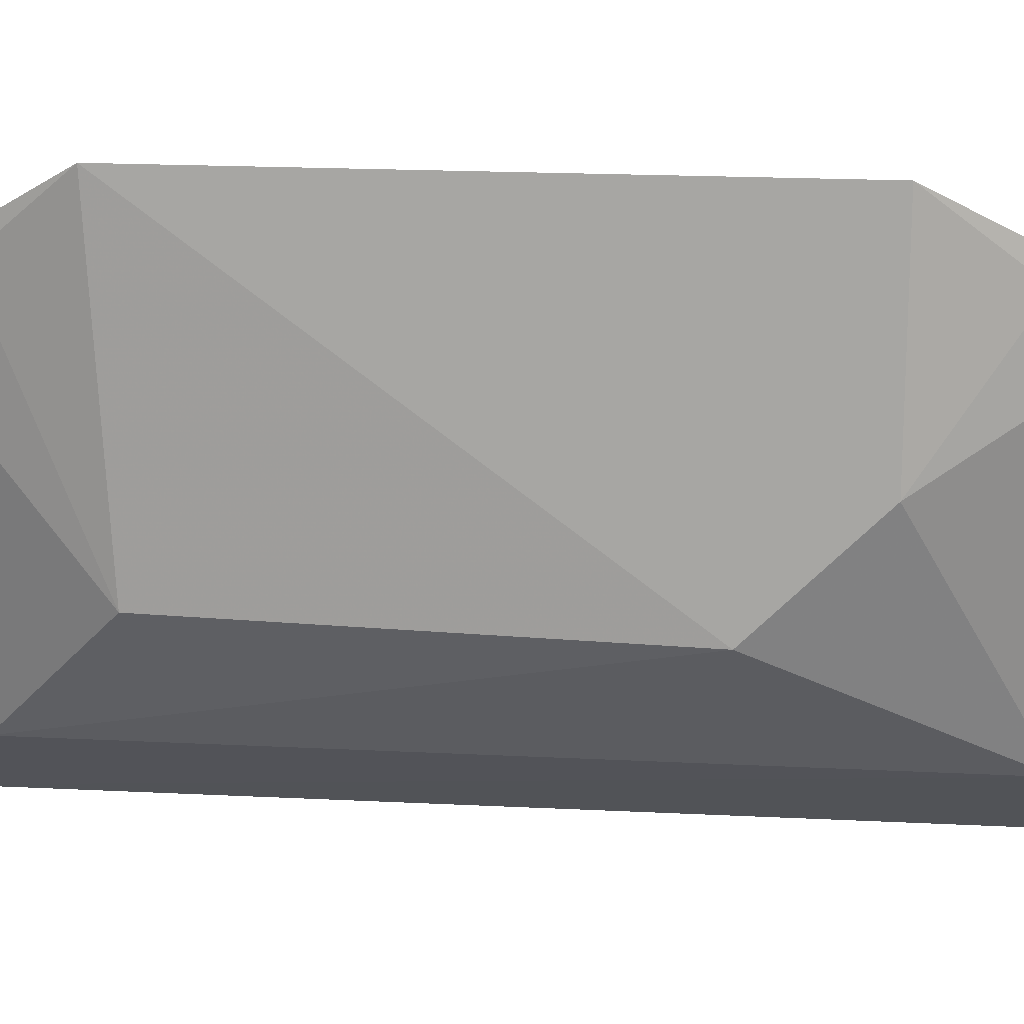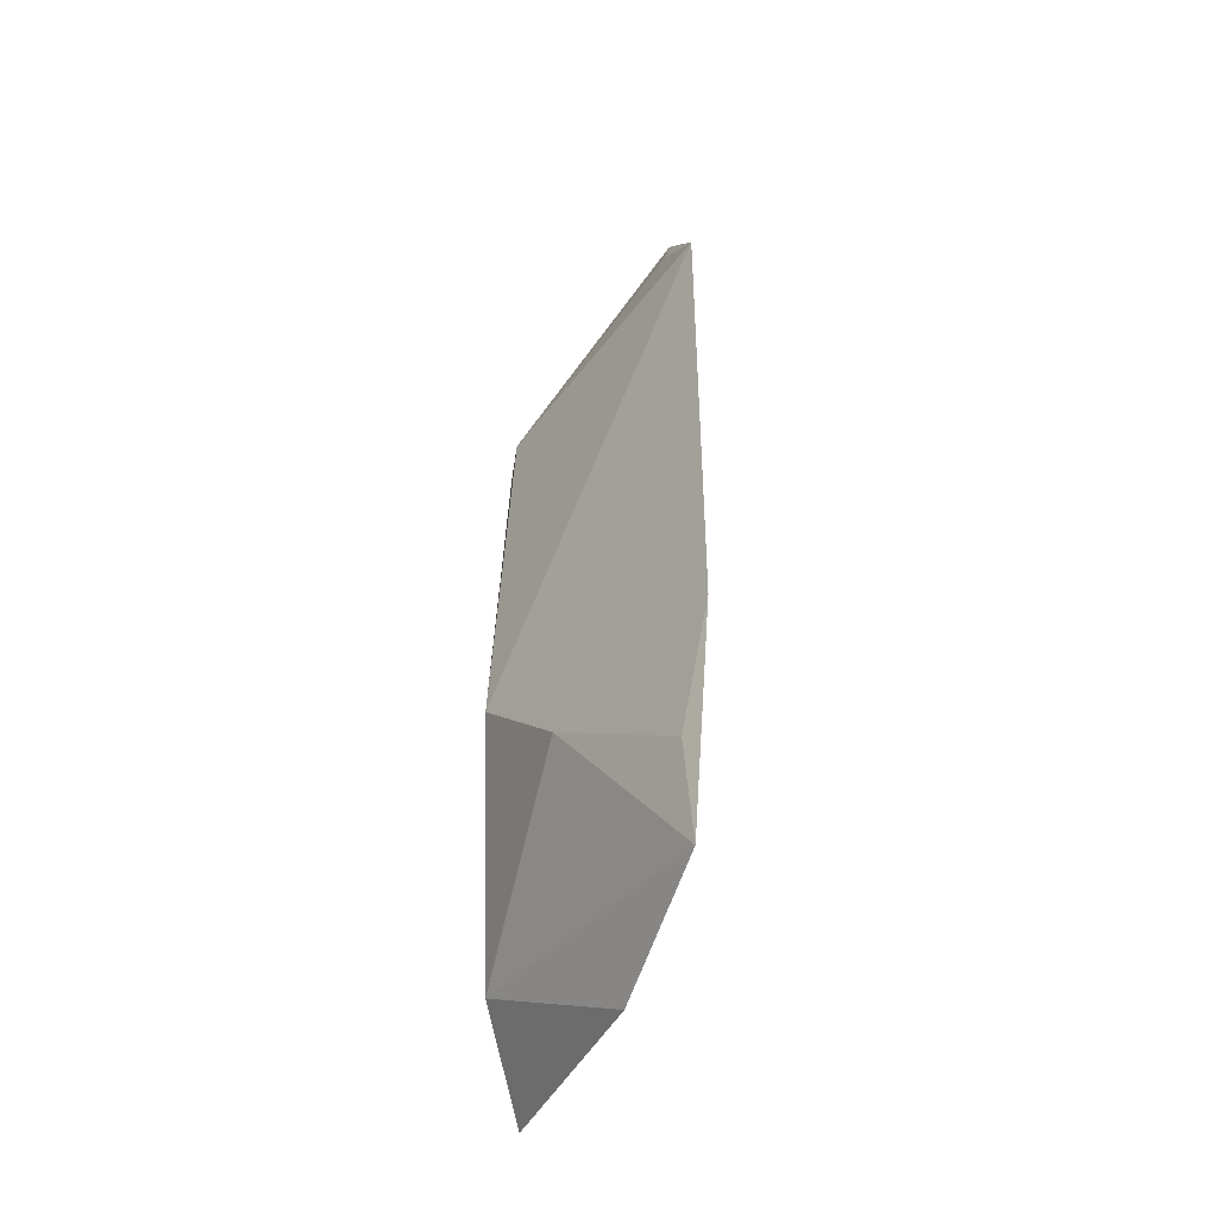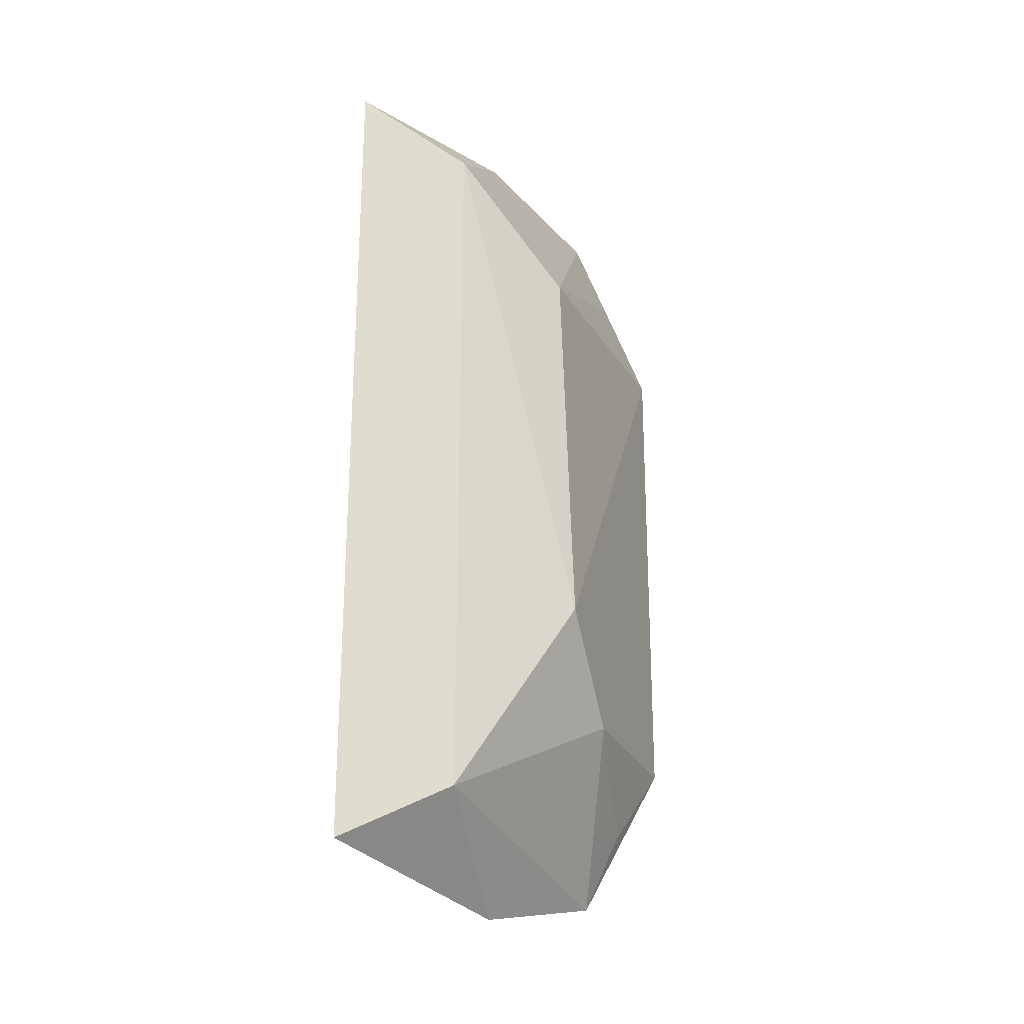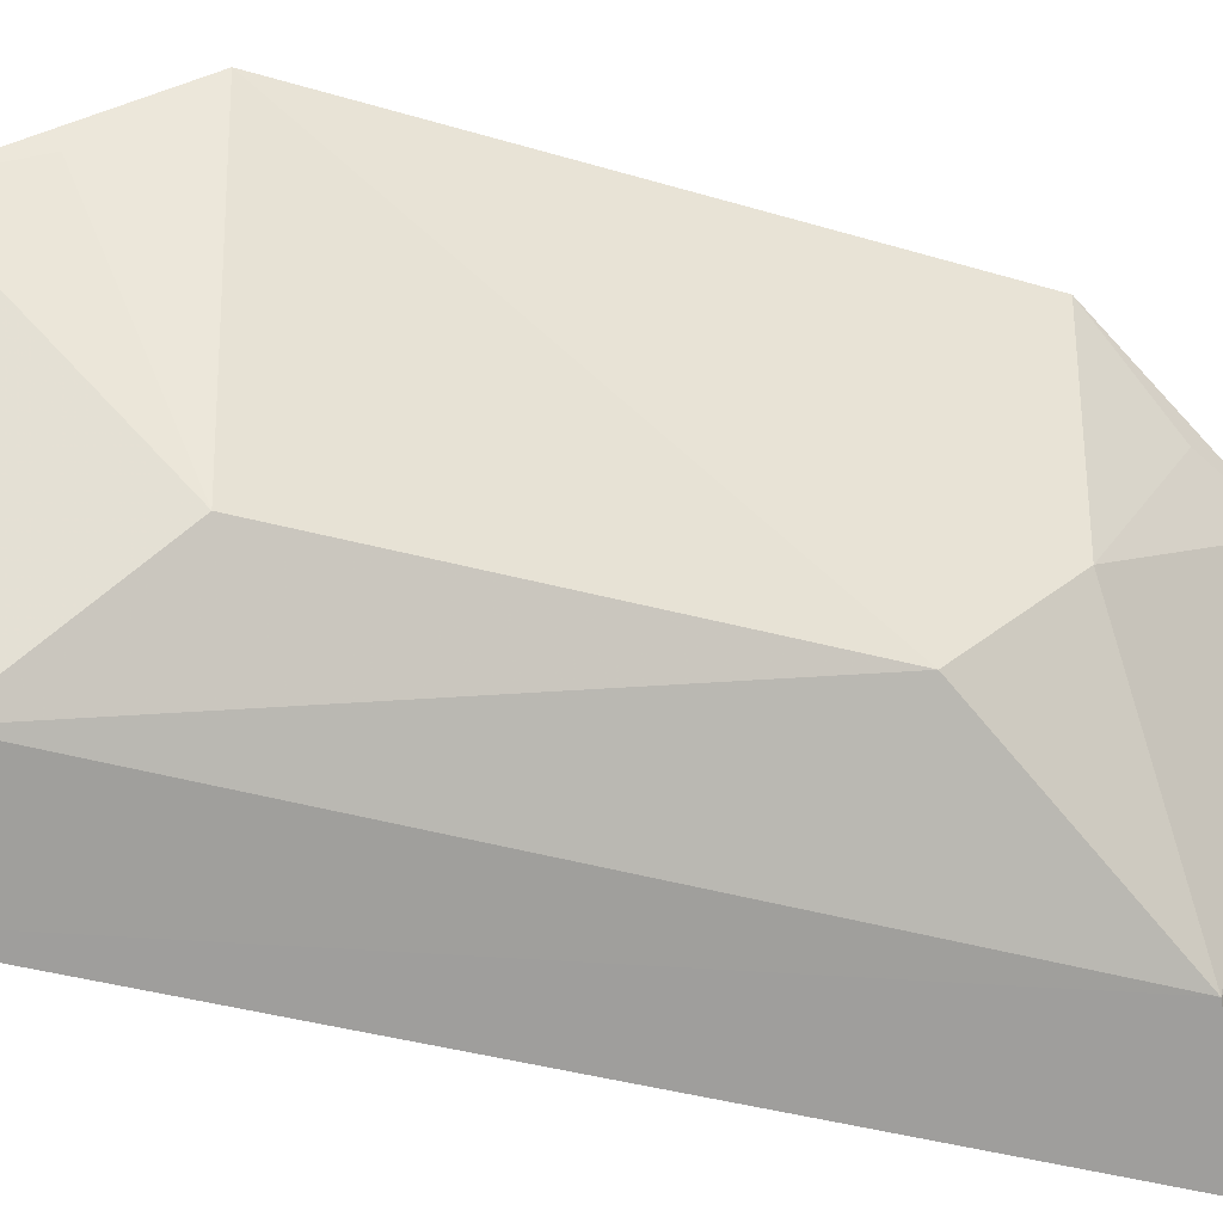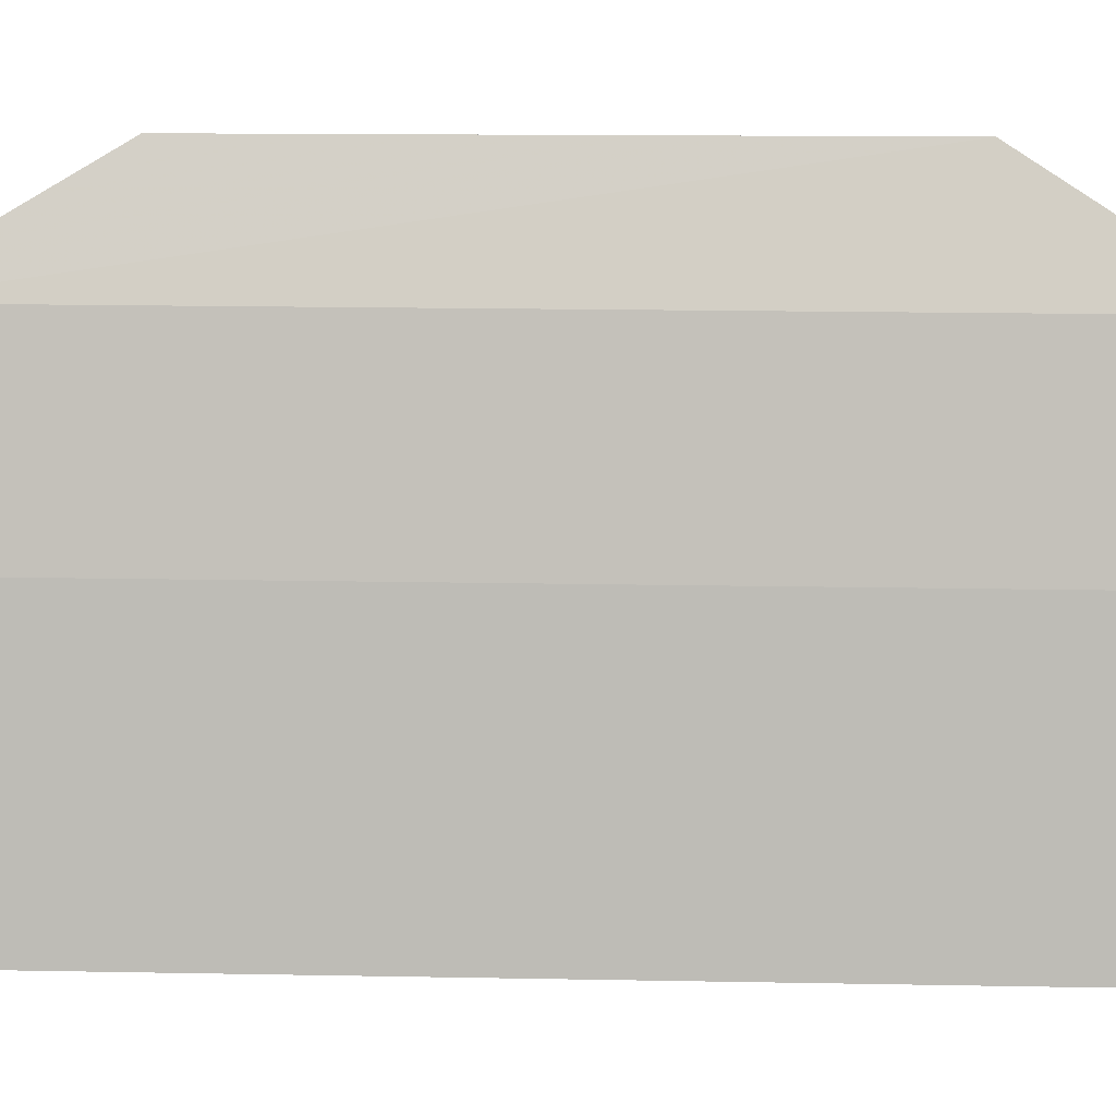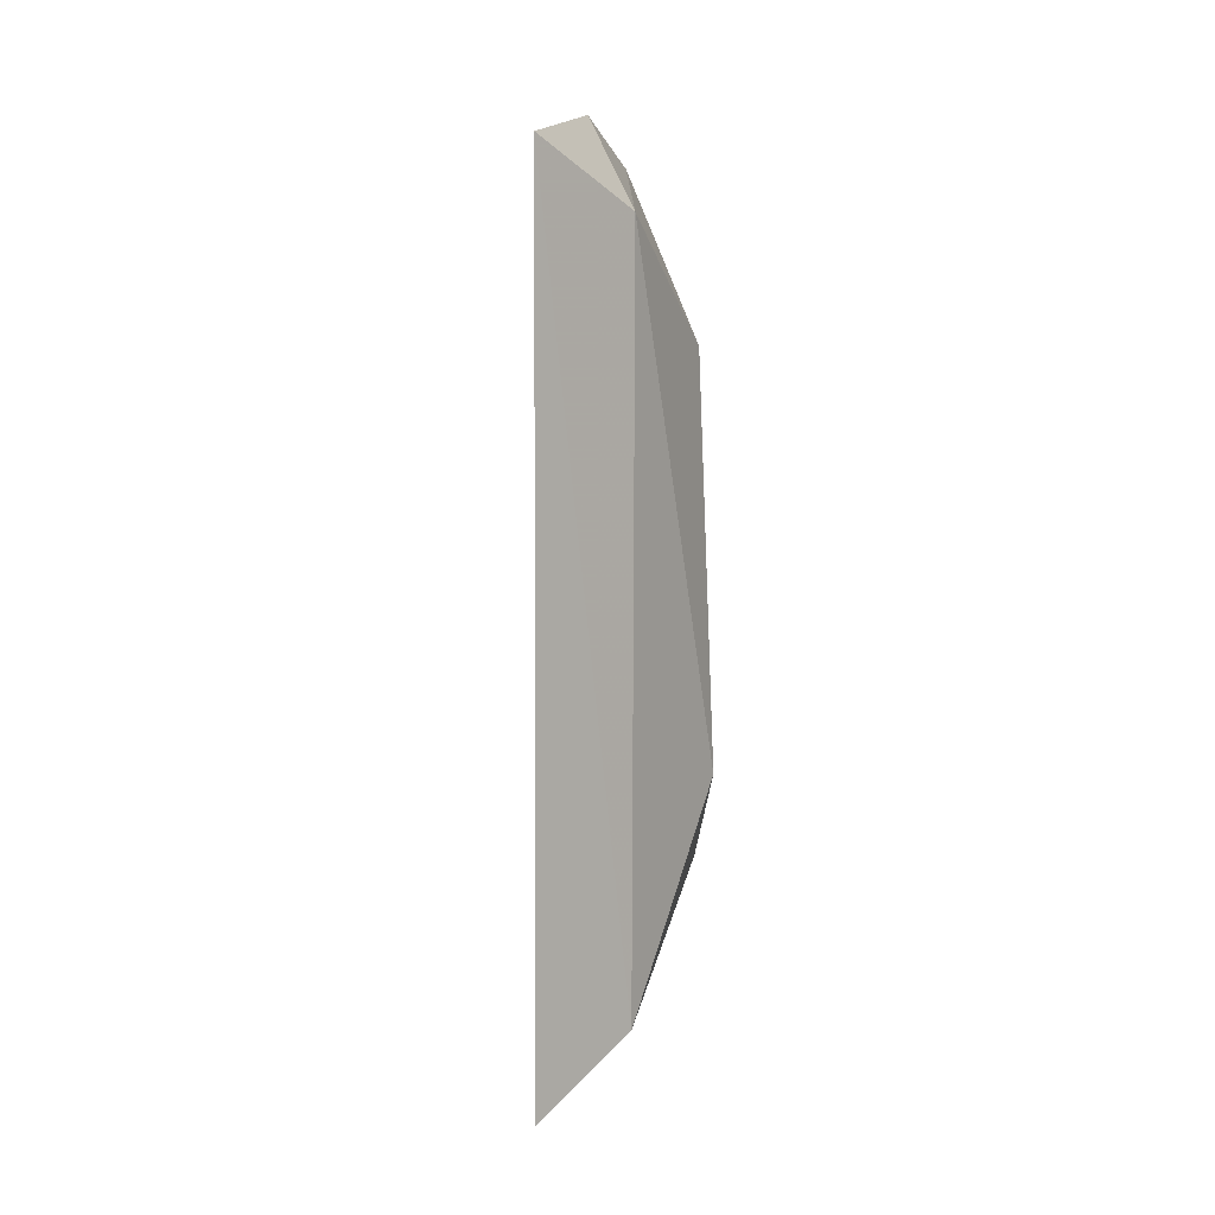
<metadata>
{"format":"obj","ext":"obj","renderer":"f3d","projection":"perspective","resolution":1024,"background":"white","views":[{"elev":13.8,"azim":-82.7,"up":"+Z"},{"elev":-48.5,"azim":-39.7,"up":"+Y"},{"elev":-24.2,"azim":-160.7,"up":"+Y"},{"elev":-36.6,"azim":-111.1,"up":"+Z"},{"elev":22.6,"azim":91.8,"up":"+Z"},{"elev":6.9,"azim":172.4,"up":"+Y"}]}
</metadata>
<code>
v -0.06087 -0.06084 -0.3892
v -0.0514 -0.05583 -0.4194
v -0.06126 0.06007 -0.3893
v -0.06885 0.05534 -0.369
v -0.07596 -0.02037 -0.3964
v -0.06373 -0.04797 -0.4104
v -0.07624 -0.03398 -0.3571
v -0.07402 0.03216 -0.3956
v -0.0685 -0.05616 -0.369
v -0.06403 0.0472 -0.4104
v -0.07625 0.03389 -0.3568
v -0.0759 -0.03374 -0.3834
v -0.05171 0.05503 -0.4196
v -0.07264 0.04483 -0.3657
v -0.07245 -0.04547 -0.3662
f 1 3 4
f 6 2 1
f 9 1 4
f 9 6 1
f 10 8 4
f 10 4 3
f 10 6 5
f 10 5 8
f 11 9 4
f 11 7 9
f 11 8 5
f 11 5 7
f 12 7 5
f 12 5 6
f 12 6 9
f 13 10 3
f 13 2 6
f 13 6 10
f 13 1 2
f 13 3 1
f 14 11 4
f 14 4 8
f 14 8 11
f 15 12 9
f 15 9 7
f 15 7 12

</code>
